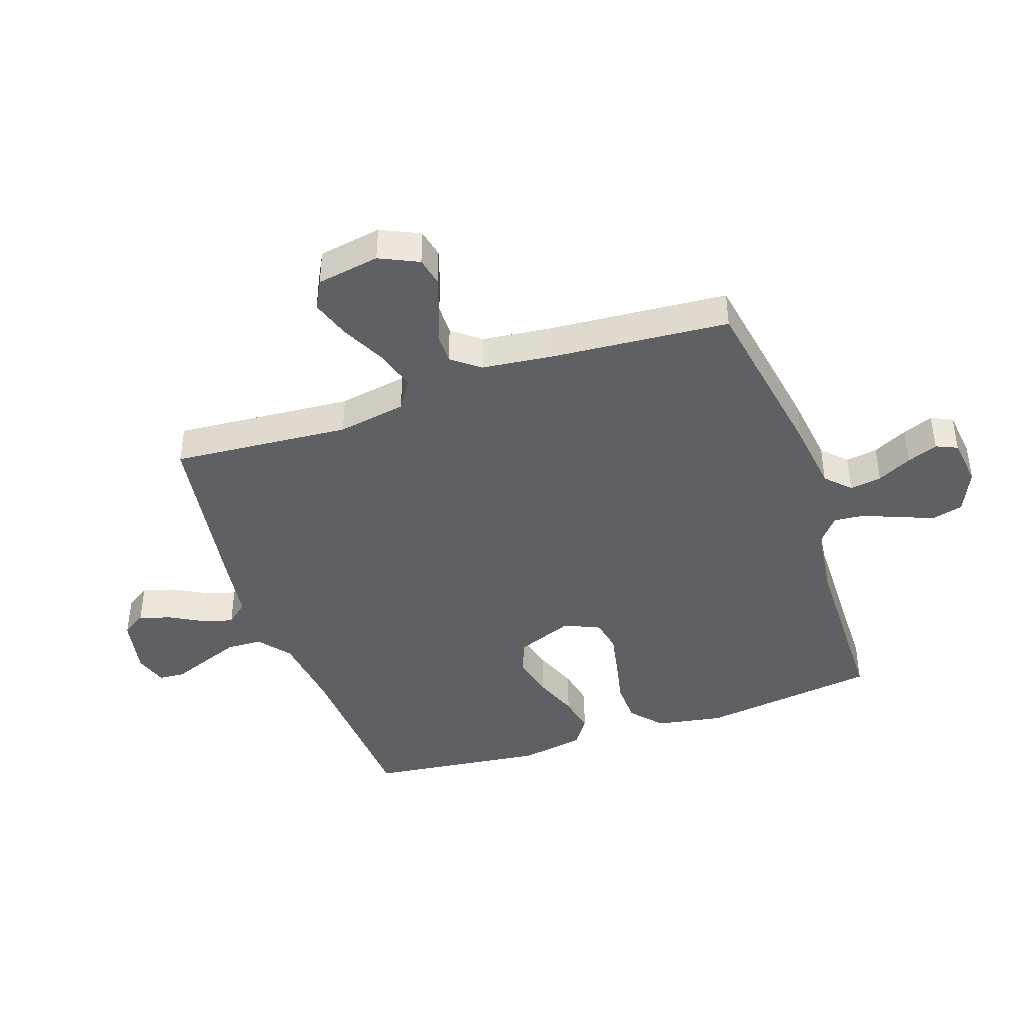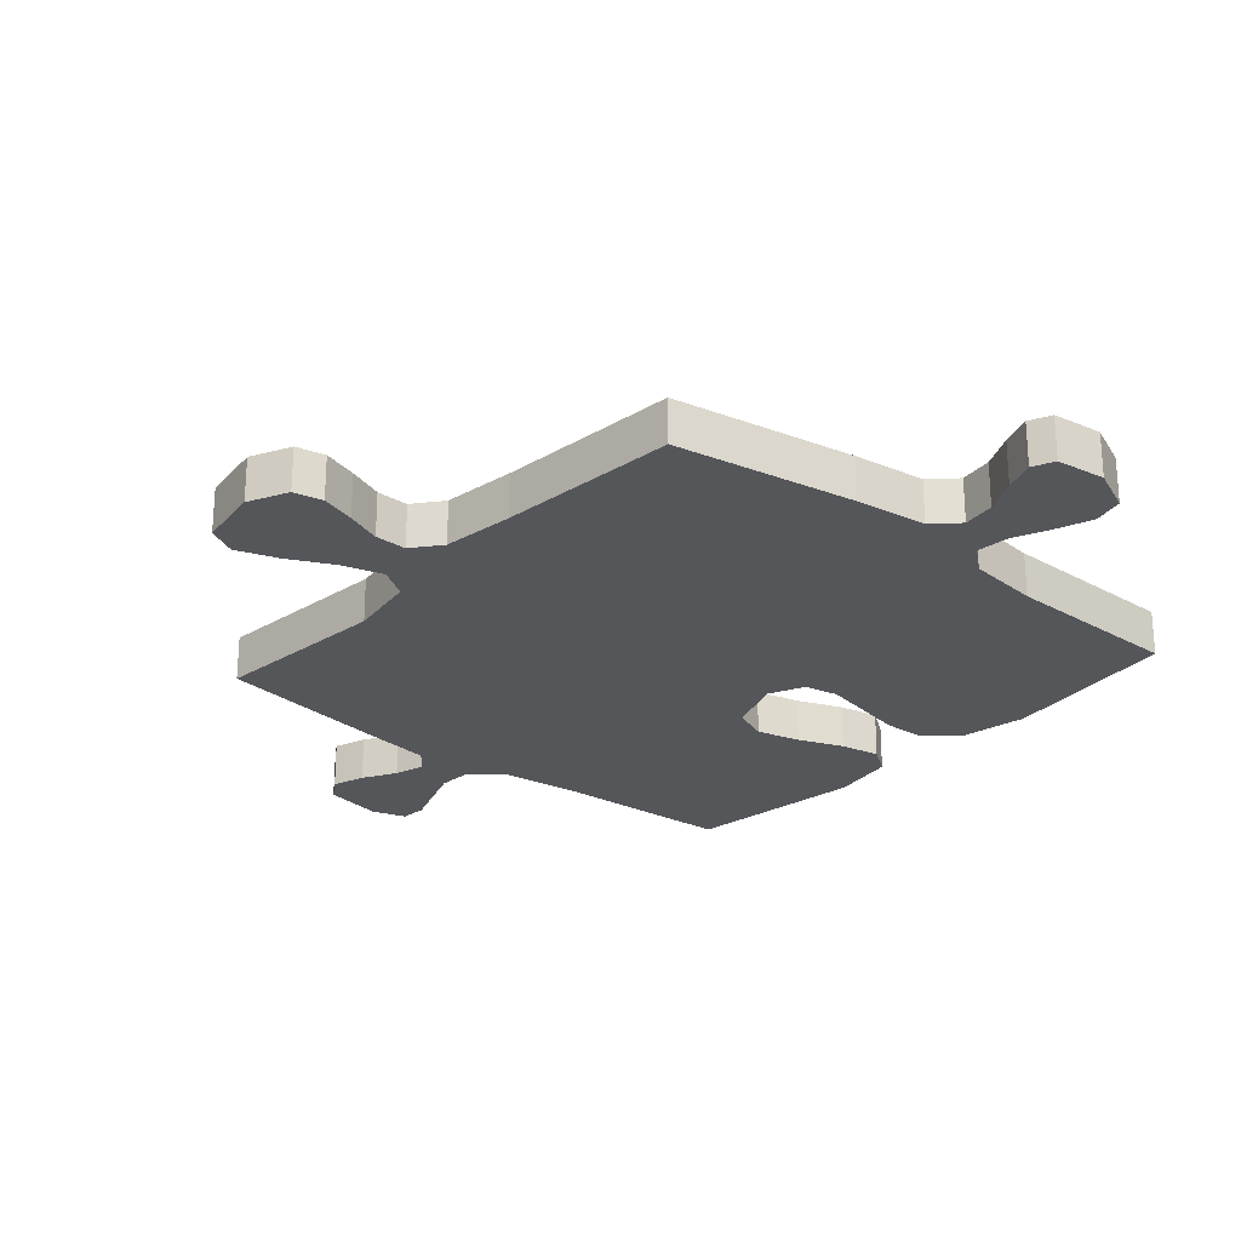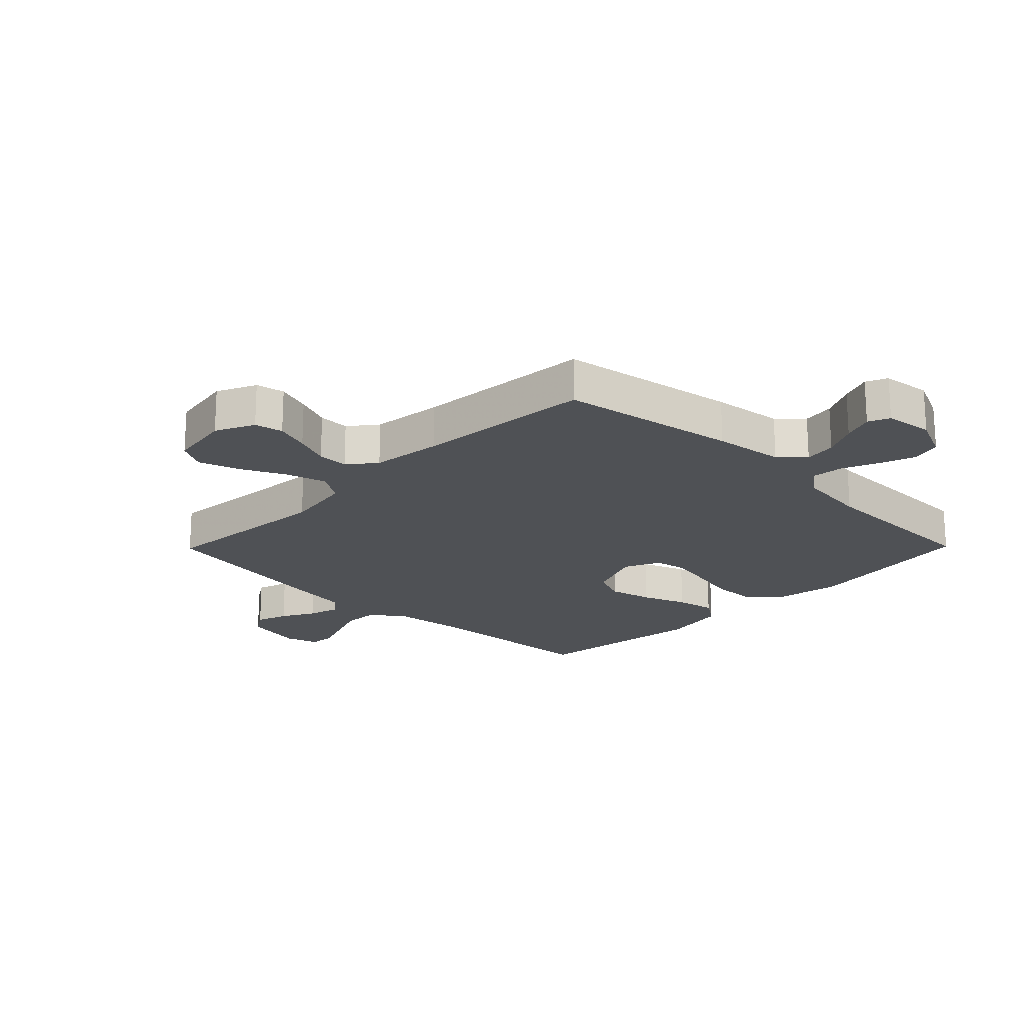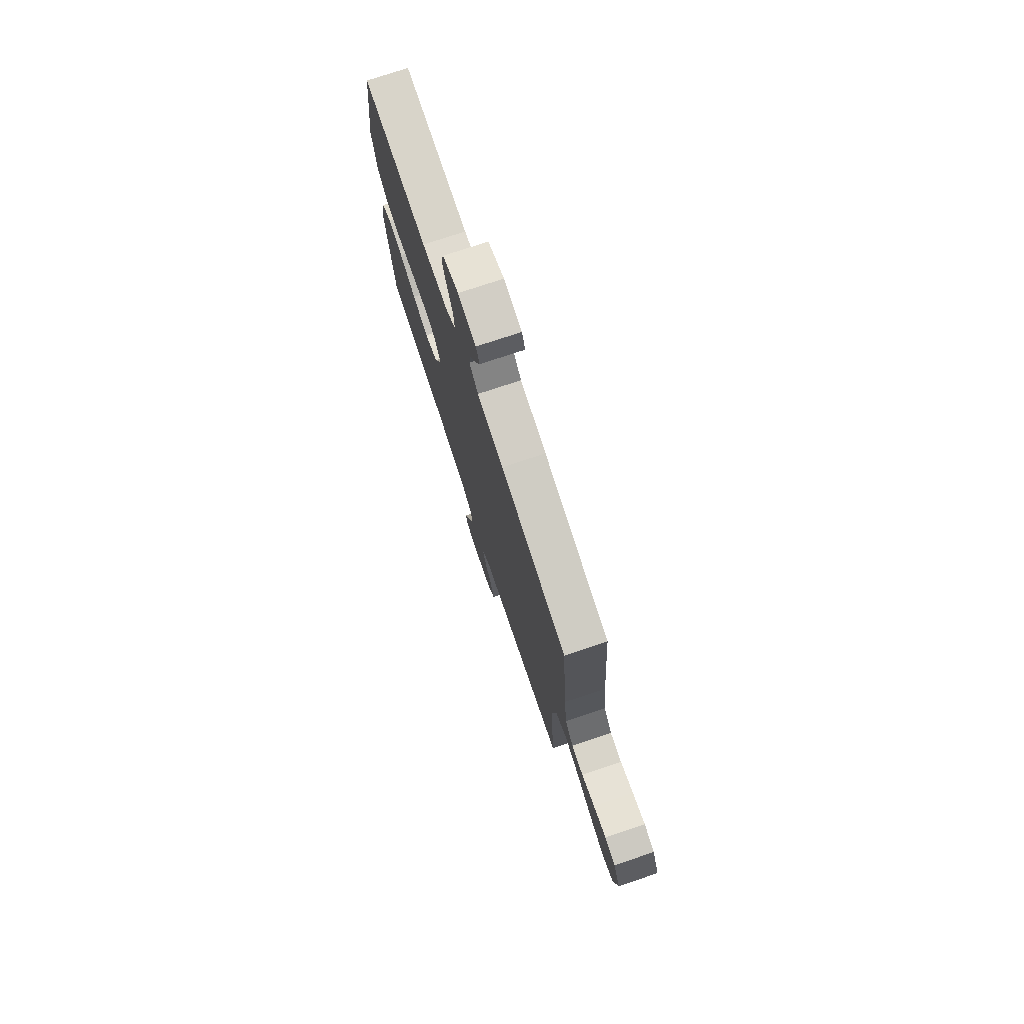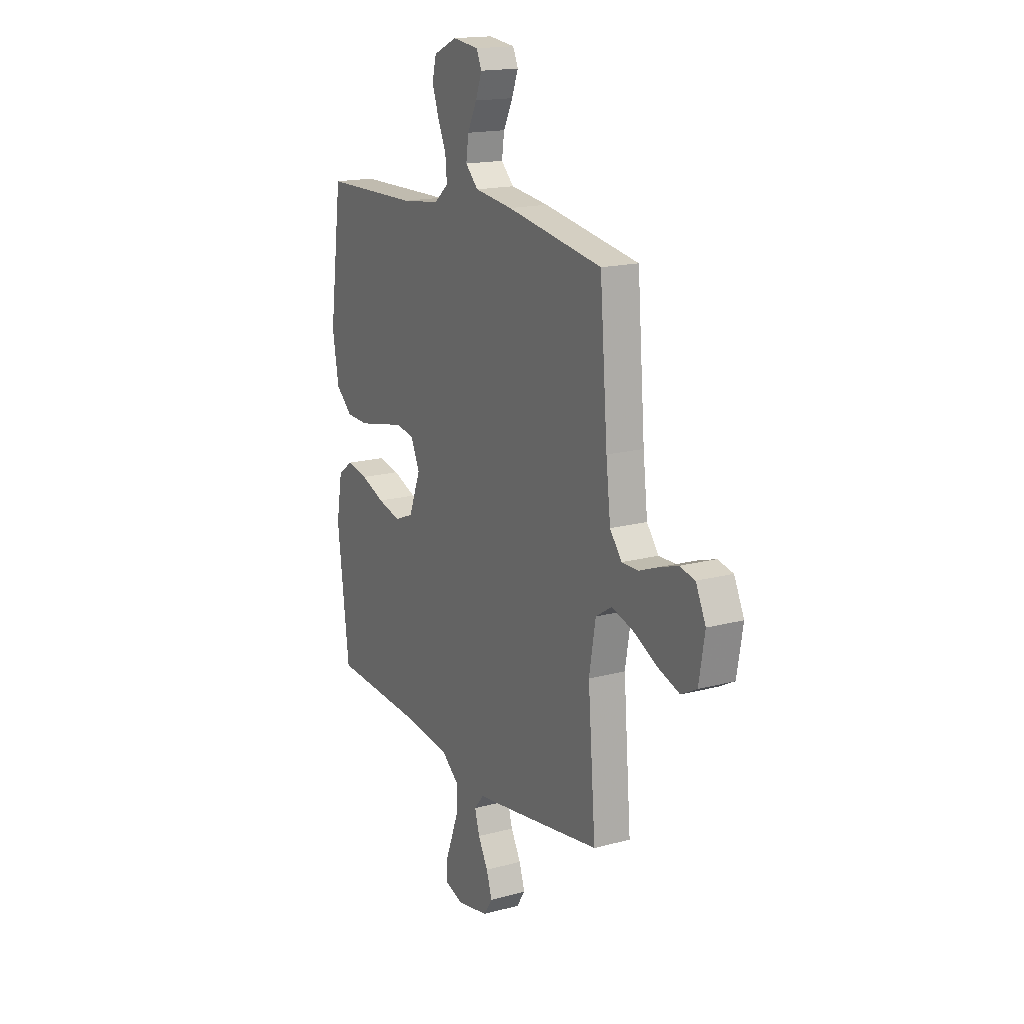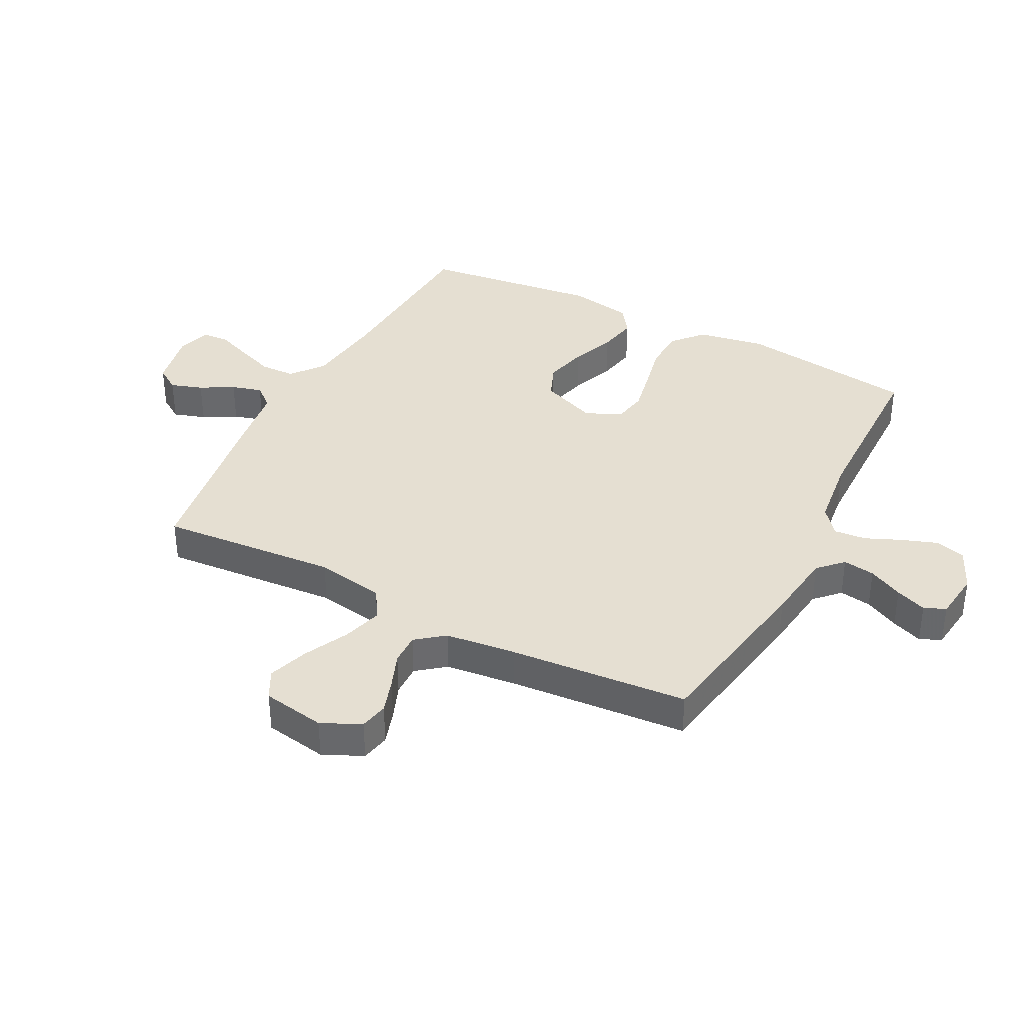
<metadata>
{"format":"obj","ext":"obj","renderer":"f3d","projection":"perspective","resolution":1024,"background":"white","views":[{"elev":-42.3,"azim":-71.0,"up":"+Y"},{"elev":-25.2,"azim":-41.2,"up":"+Y"},{"elev":-20.1,"azim":-44.5,"up":"+Y"},{"elev":76.1,"azim":-108.4,"up":"+Z"},{"elev":16.9,"azim":-118.5,"up":"+Z"},{"elev":37.3,"azim":-62.5,"up":"+Y"}]}
</metadata>
<code>
v -0.5 0.07 -0.5
v -0.476 0.07 -0.2
v -0.496 0.07 -0.084
v -0.546 0.07 -0.052
v -0.614 0.07 -0.072
v -0.689 0.07 -0.109
v -0.757 0.07 -0.132
v -0.806 0.07 -0.106
v -0.824 0.07 0
v -0.793 0.07 0.066
v -0.745 0.07 0.076
v -0.687 0.07 0.057
v -0.628 0.07 0.034
v -0.575 0.07 0.033
v -0.538 0.07 0.08
v -0.524 0.07 0.2
v -0.5 0.07 0.5
v -0.2 0.07 0.55
v -0.081 0.07 0.565
v -0.041 0.07 0.604
v -0.049 0.07 0.658
v -0.078 0.07 0.716
v -0.098 0.07 0.768
v -0.082 0.07 0.804
v 0 0.07 0.814
v 0.073 0.07 0.781
v 0.086 0.07 0.73
v 0.065 0.07 0.671
v 0.039 0.07 0.611
v 0.034 0.07 0.557
v 0.079 0.07 0.52
v 0.2 0.07 0.505
v 0.5 0.07 0.5
v 0.54 0.07 0.2
v 0.52 0.07 0.087
v 0.468 0.07 0.041
v 0.397 0.07 0.039
v 0.318 0.07 0.056
v 0.244 0.07 0.071
v 0.188 0.07 0.06
v 0.161 0.07 0
v 0.198 0.07 -0.095
v 0.257 0.07 -0.119
v 0.33 0.07 -0.101
v 0.405 0.07 -0.072
v 0.471 0.07 -0.059
v 0.518 0.07 -0.092
v 0.537 0.07 -0.2
v 0.5 0.07 -0.5
v 0.2 0.07 -0.517
v 0.068 0.07 -0.533
v 0.014 0.07 -0.576
v 0.012 0.07 -0.635
v 0.036 0.07 -0.699
v 0.059 0.07 -0.759
v 0.056 0.07 -0.803
v 0 0.07 -0.821
v -0.099 0.07 -0.801
v -0.126 0.07 -0.76
v -0.108 0.07 -0.706
v -0.077 0.07 -0.65
v -0.062 0.07 -0.599
v -0.093 0.07 -0.562
v -0.2 0.07 -0.547
v -0.5 0 -0.5
v -0.476 0 -0.2
v -0.496 0 -0.084
v -0.546 0 -0.052
v -0.614 0 -0.072
v -0.689 0 -0.109
v -0.757 0 -0.132
v -0.806 0 -0.106
v -0.824 0 0
v -0.793 0 0.066
v -0.745 0 0.076
v -0.687 0 0.057
v -0.628 0 0.034
v -0.575 0 0.033
v -0.538 0 0.08
v -0.524 0 0.2
v -0.5 0 0.5
v -0.2 0 0.55
v -0.081 0 0.565
v -0.041 0 0.604
v -0.049 0 0.658
v -0.078 0 0.716
v -0.098 0 0.768
v -0.082 0 0.804
v 0 0 0.814
v 0.073 0 0.781
v 0.086 0 0.73
v 0.065 0 0.671
v 0.039 0 0.611
v 0.034 0 0.557
v 0.079 0 0.52
v 0.2 0 0.505
v 0.5 0 0.5
v 0.54 0 0.2
v 0.52 0 0.087
v 0.468 0 0.041
v 0.397 0 0.039
v 0.318 0 0.056
v 0.244 0 0.071
v 0.188 0 0.06
v 0.161 0 0
v 0.198 0 -0.095
v 0.257 0 -0.119
v 0.33 0 -0.101
v 0.405 0 -0.072
v 0.471 0 -0.059
v 0.518 0 -0.092
v 0.537 0 -0.2
v 0.5 0 -0.5
v 0.2 0 -0.517
v 0.068 0 -0.533
v 0.014 0 -0.576
v 0.012 0 -0.635
v 0.036 0 -0.699
v 0.059 0 -0.759
v 0.056 0 -0.803
v 0 0 -0.821
v -0.099 0 -0.801
v -0.126 0 -0.76
v -0.108 0 -0.706
v -0.077 0 -0.65
v -0.062 0 -0.599
v -0.093 0 -0.562
v -0.2 0 -0.547
f 63 64 1 2
f 59 60 61
f 58 59 61
f 57 58 61
f 56 57 61
f 55 56 61
f 54 55 61
f 53 54 61 62
f 52 53 62 63
f 48 49 50
f 47 48 50
f 46 47 50
f 45 46 50
f 44 45 50
f 43 44 50 51
f 63 2 3
f 52 63 3
f 51 52 3
f 43 51 3
f 42 43 3
f 36 37 38
f 35 36 38
f 34 35 38
f 33 34 38
f 32 33 38
f 31 32 38 39
f 30 31 39 40
f 27 28 29
f 26 27 29
f 25 26 29
f 24 25 29
f 23 24 29
f 22 23 29
f 21 22 29
f 20 21 29 30
f 30 40 41
f 20 30 41
f 19 20 41
f 41 42 3
f 19 41 3
f 18 19 3
f 17 18 3
f 16 17 3
f 11 12 13
f 10 11 13
f 9 10 13
f 8 9 13
f 7 8 13
f 6 7 13
f 5 6 13
f 4 5 13 14
f 15 16 3 4
f 4 14 15
f 66 65 128 127
f 125 124 123
f 125 123 122
f 125 122 121
f 125 121 120
f 125 120 119
f 125 119 118
f 126 125 118 117
f 127 126 117 116
f 114 113 112
f 114 112 111
f 114 111 110
f 114 110 109
f 114 109 108
f 115 114 108 107
f 67 66 127
f 67 127 116
f 67 116 115
f 67 115 107
f 67 107 106
f 102 101 100
f 102 100 99
f 102 99 98
f 102 98 97
f 102 97 96
f 103 102 96 95
f 104 103 95 94
f 93 92 91
f 93 91 90
f 93 90 89
f 93 89 88
f 93 88 87
f 93 87 86
f 93 86 85
f 94 93 85 84
f 105 104 94
f 105 94 84
f 105 84 83
f 67 106 105
f 67 105 83
f 67 83 82
f 67 82 81
f 67 81 80
f 77 76 75
f 77 75 74
f 77 74 73
f 77 73 72
f 77 72 71
f 77 71 70
f 77 70 69
f 78 77 69 68
f 68 67 80 79
f 79 78 68
f 1 65 66 2
f 2 66 67 3
f 3 67 68 4
f 4 68 69 5
f 5 69 70 6
f 6 70 71 7
f 7 71 72 8
f 8 72 73 9
f 9 73 74 10
f 10 74 75 11
f 11 75 76 12
f 12 76 77 13
f 13 77 78 14
f 14 78 79 15
f 15 79 80 16
f 16 80 81 17
f 17 81 82 18
f 18 82 83 19
f 19 83 84 20
f 20 84 85 21
f 21 85 86 22
f 22 86 87 23
f 23 87 88 24
f 24 88 89 25
f 25 89 90 26
f 26 90 91 27
f 27 91 92 28
f 28 92 93 29
f 29 93 94 30
f 30 94 95 31
f 31 95 96 32
f 32 96 97 33
f 33 97 98 34
f 34 98 99 35
f 35 99 100 36
f 36 100 101 37
f 37 101 102 38
f 38 102 103 39
f 39 103 104 40
f 40 104 105 41
f 41 105 106 42
f 42 106 107 43
f 43 107 108 44
f 44 108 109 45
f 45 109 110 46
f 46 110 111 47
f 47 111 112 48
f 48 112 113 49
f 49 113 114 50
f 50 114 115 51
f 51 115 116 52
f 52 116 117 53
f 53 117 118 54
f 54 118 119 55
f 55 119 120 56
f 56 120 121 57
f 57 121 122 58
f 58 122 123 59
f 59 123 124 60
f 60 124 125 61
f 61 125 126 62
f 62 126 127 63
f 63 127 128 64
f 64 128 65 1

</code>
